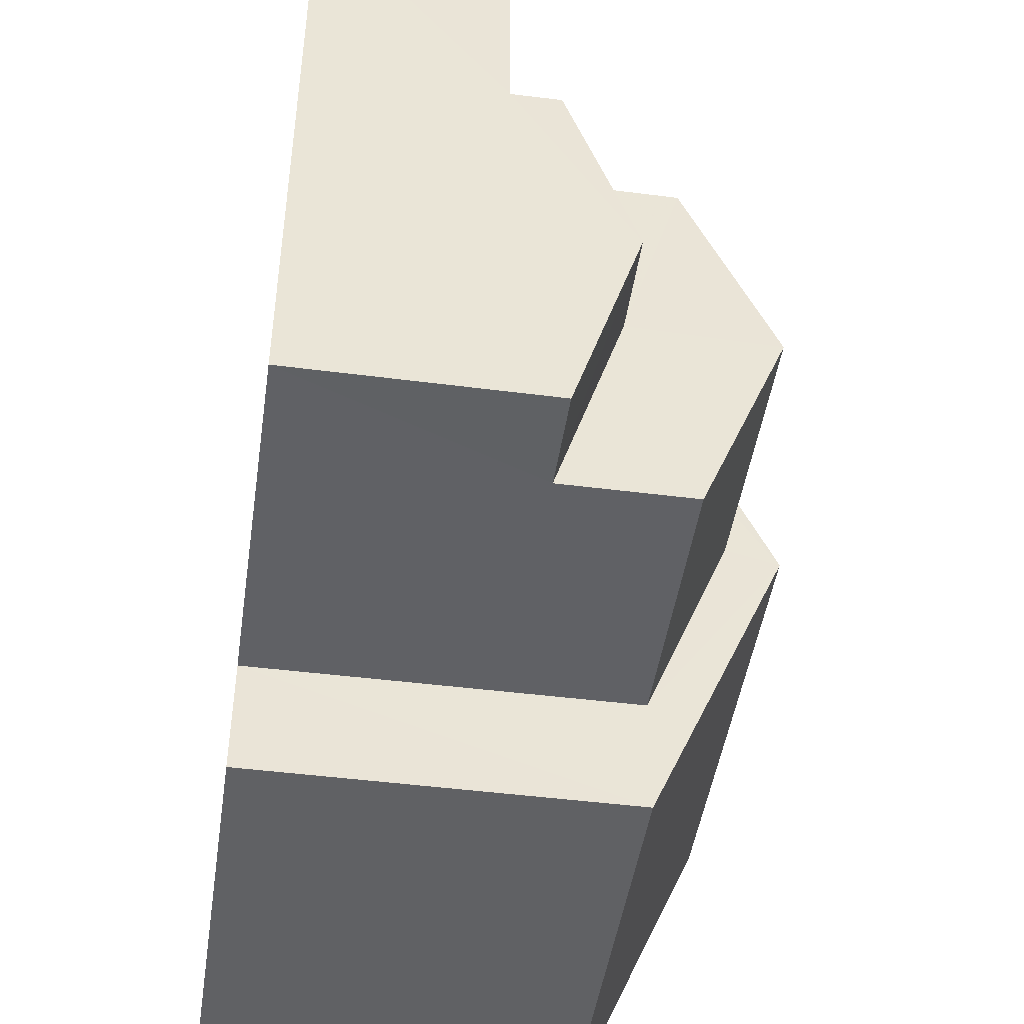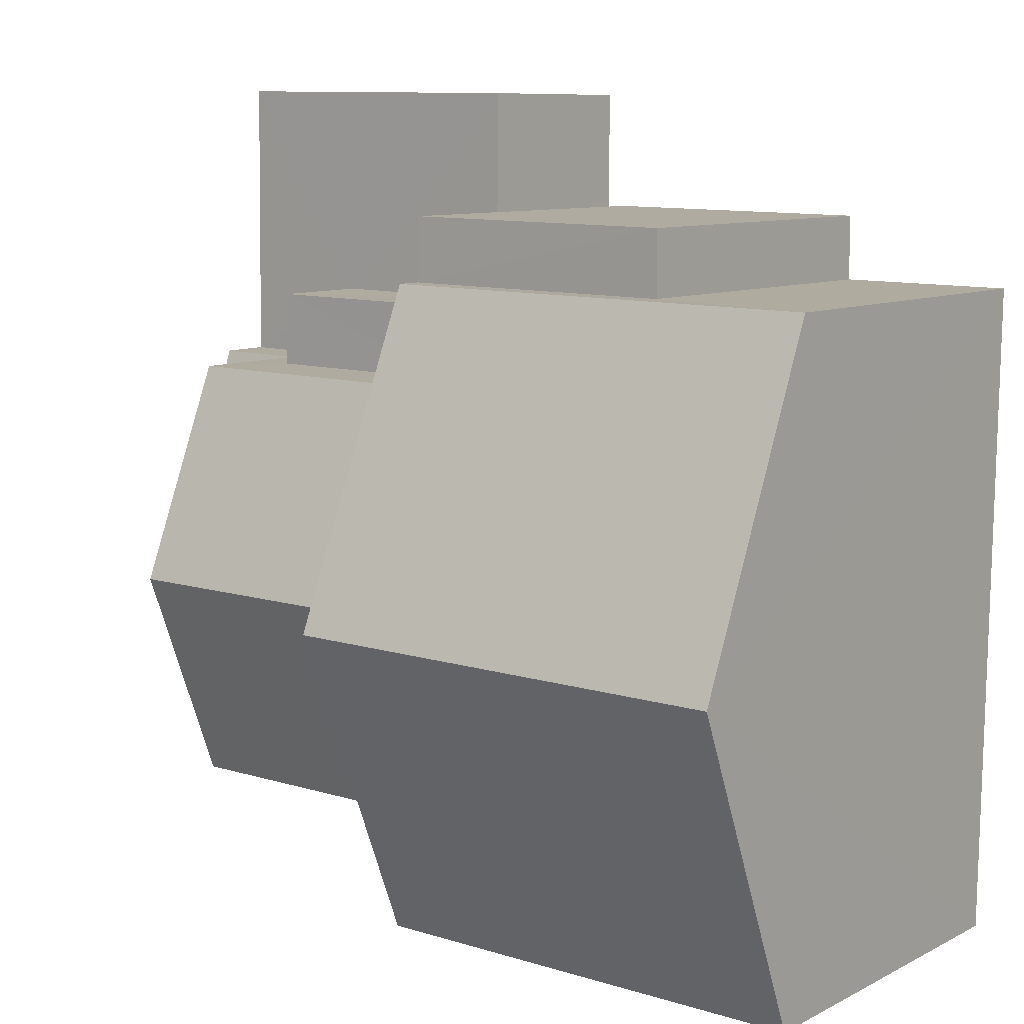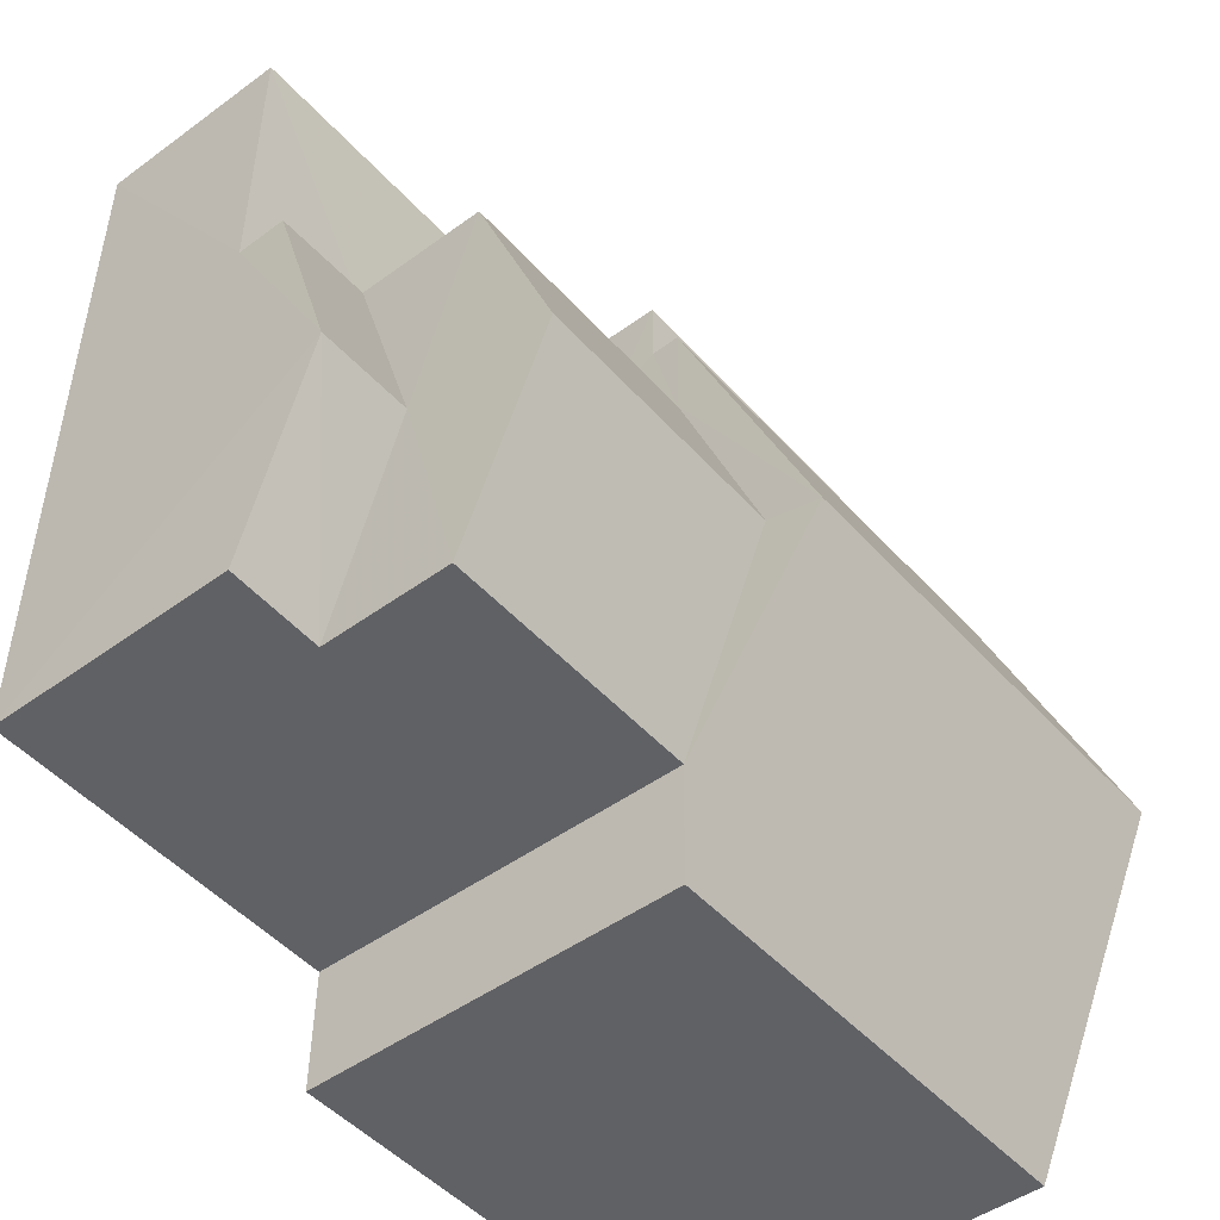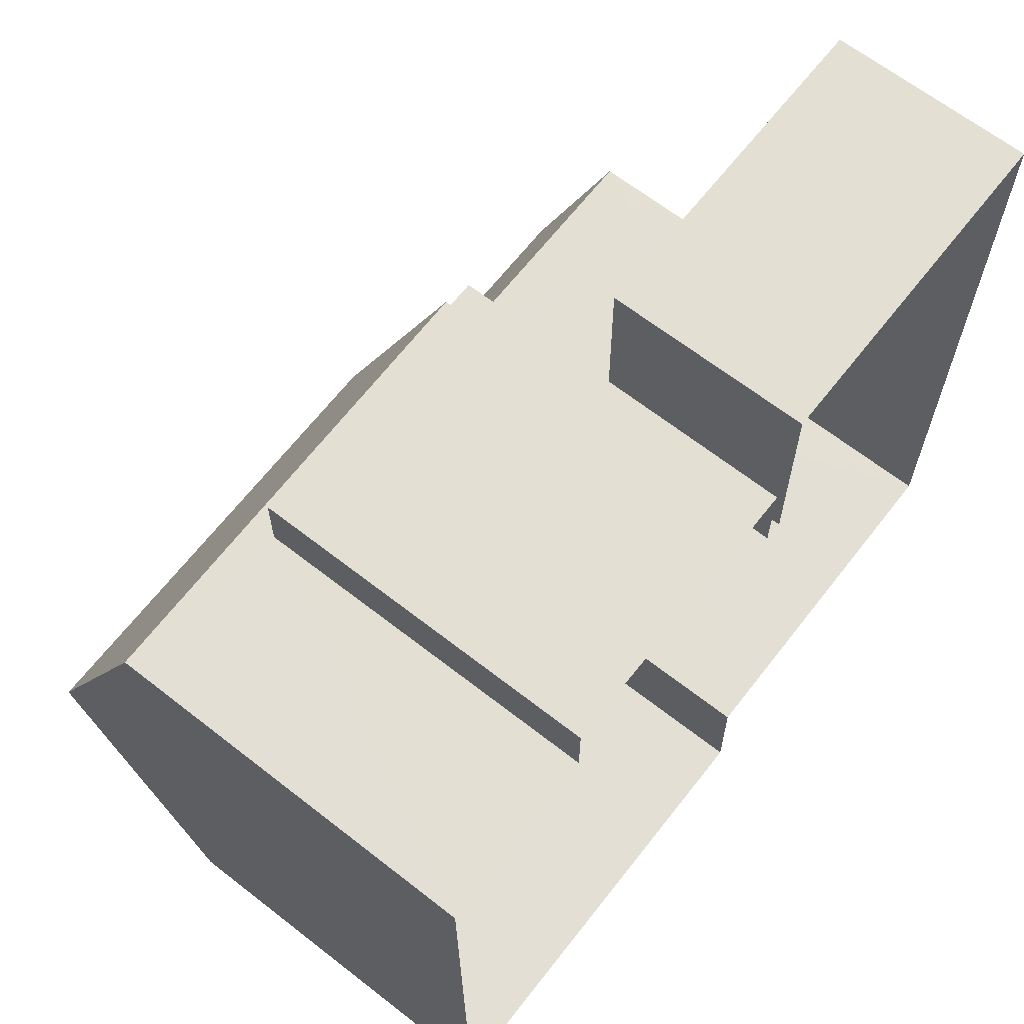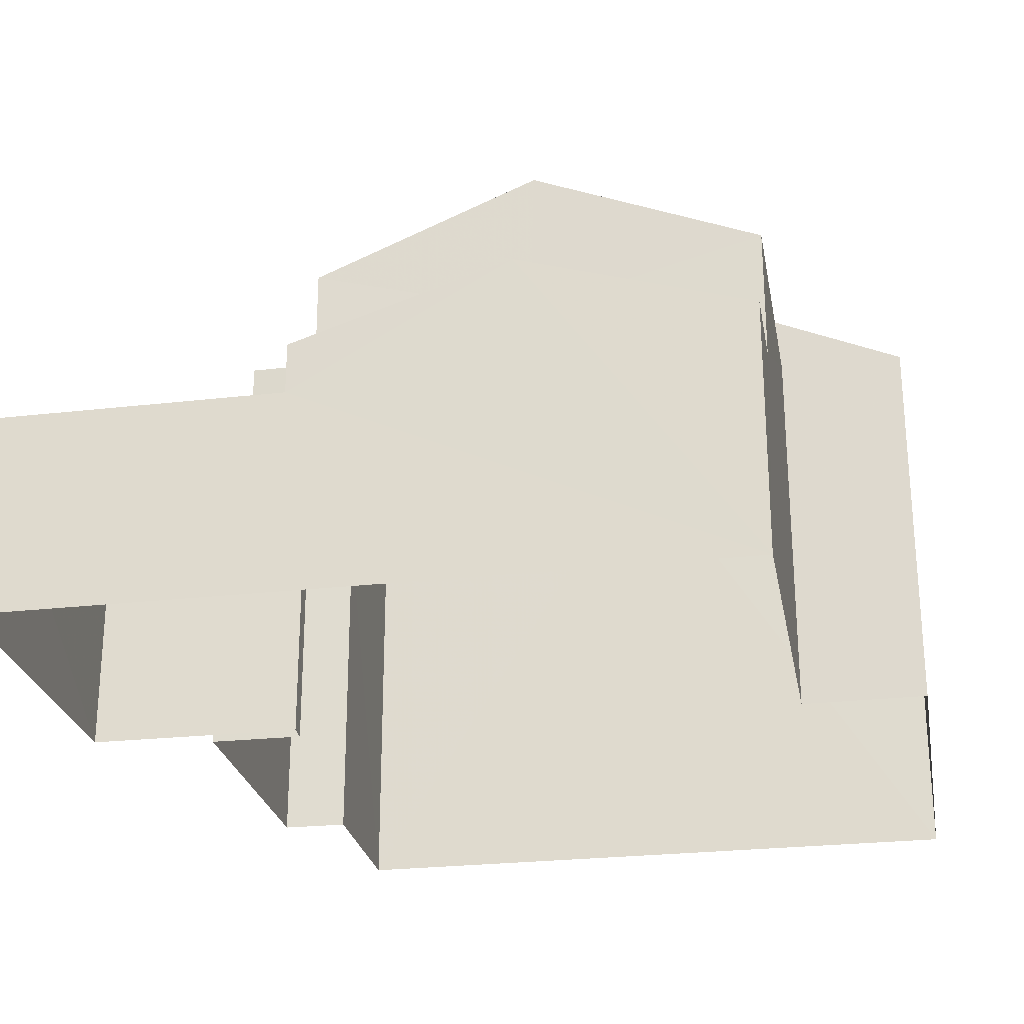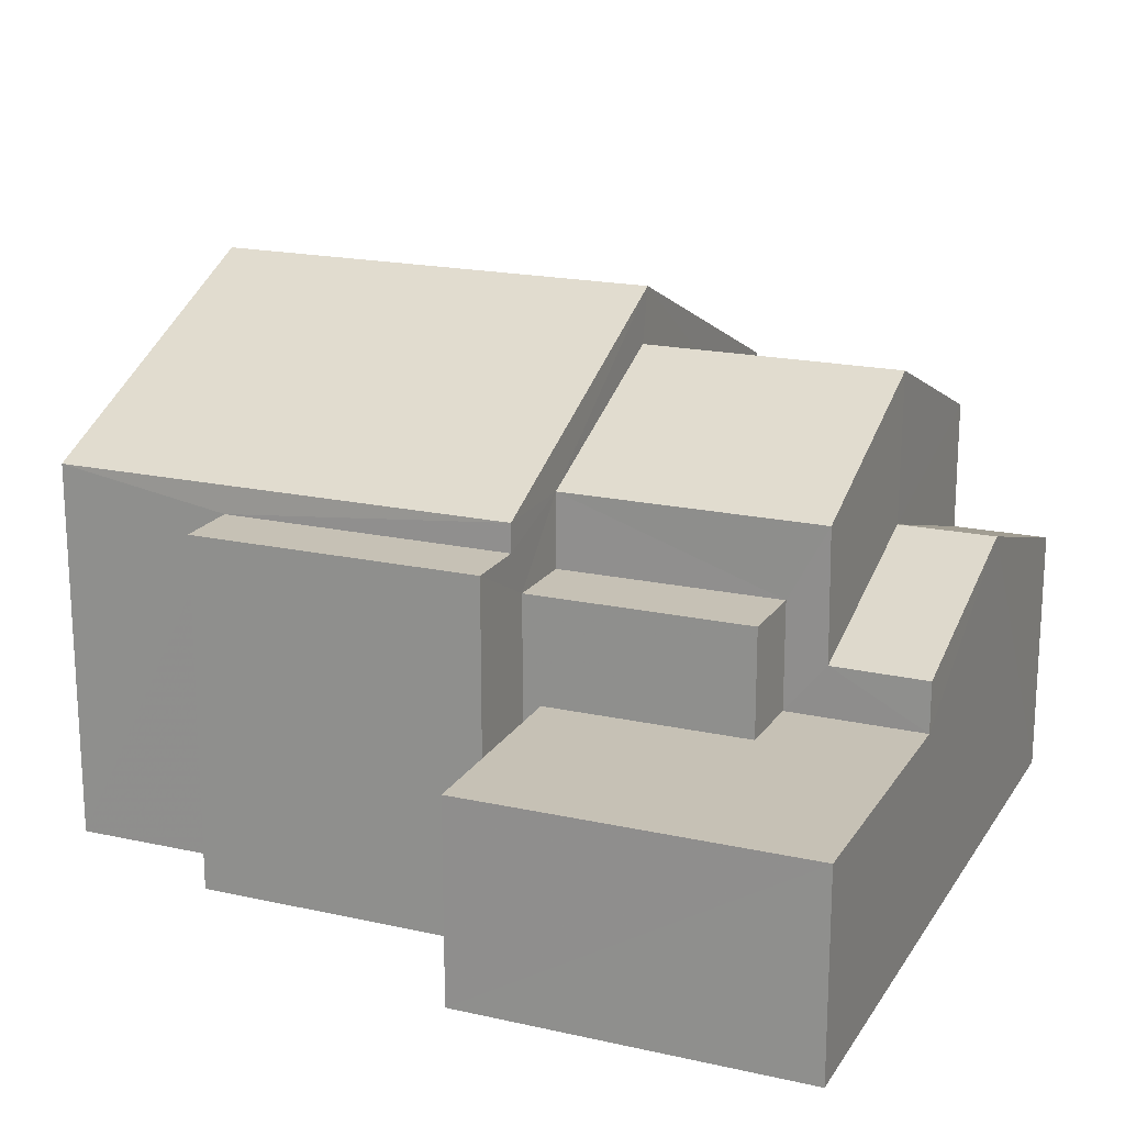
<metadata>
{"format":"obj","ext":"obj","renderer":"f3d","projection":"perspective","resolution":1024,"background":"white","views":[{"elev":-46.3,"azim":-98.4,"up":"+Y"},{"elev":9.2,"azim":37.8,"up":"+Y"},{"elev":-47.2,"azim":-50.4,"up":"+Y"},{"elev":65.7,"azim":128.1,"up":"+Y"},{"elev":-25.7,"azim":-80.4,"up":"+Z"},{"elev":18.8,"azim":-157.6,"up":"+Z"}]}
</metadata>
<code>
v -3.74e+05 -1.053e+05 19.69
v -3.74e+05 -1.053e+05 19.69
v -3.739e+05 -1.053e+05 19.69
v -3.739e+05 -1.053e+05 19.69
v -3.74e+05 -1.053e+05 19.69
v -3.74e+05 -1.053e+05 19.69
v -3.74e+05 -1.053e+05 19.69
v -3.74e+05 -1.053e+05 19.69
v -3.74e+05 -1.053e+05 19.69
v -3.74e+05 -1.053e+05 19.69
v -3.74e+05 -1.053e+05 19.69
v -3.74e+05 -1.053e+05 19.69
v -3.74e+05 -1.053e+05 23.32
v -3.74e+05 -1.053e+05 23.32
v -3.74e+05 -1.053e+05 23.32
v -3.74e+05 -1.053e+05 23.32
v -3.74e+05 -1.053e+05 23.32
v -3.74e+05 -1.053e+05 23.32
v -3.74e+05 -1.053e+05 26.6
v -3.74e+05 -1.053e+05 26.6
v -3.74e+05 -1.053e+05 28.21
v -3.74e+05 -1.053e+05 28.21
v -3.74e+05 -1.053e+05 29.21
v -3.74e+05 -1.053e+05 26.6
v -3.739e+05 -1.053e+05 26.6
v -3.739e+05 -1.053e+05 29.2
v -3.739e+05 -1.053e+05 26.6
v -3.74e+05 -1.053e+05 26.6
v -3.74e+05 -1.053e+05 25.24
v -3.74e+05 -1.053e+05 25.24
v -3.74e+05 -1.053e+05 25.24
v -3.74e+05 -1.053e+05 25.24
v -3.74e+05 -1.053e+05 24.22
v -3.74e+05 -1.053e+05 24.22
v -3.74e+05 -1.053e+05 25.49
v -3.74e+05 -1.053e+05 25.49
v -3.74e+05 -1.053e+05 24.23
v -3.74e+05 -1.053e+05 24.23
v -3.74e+05 -1.053e+05 26.6
v -3.74e+05 -1.053e+05 26.6
v -3.74e+05 -1.053e+05 26.08
v -3.74e+05 -1.053e+05 26.08
v -3.74e+05 -1.053e+05 26.08
v -3.74e+05 -1.053e+05 26.08
f 1 2 3
f 4 3 5
f 6 2 7
f 8 6 7
f 9 6 8
f 10 11 5
f 12 2 6
f 10 5 12
f 3 2 5
f 5 2 12
f 13 14 15
f 14 16 15
f 15 17 18
f 15 16 17
f 19 20 21
f 22 19 21
f 23 24 25
f 26 23 25
f 23 27 28
f 23 26 27
f 29 30 31
f 32 29 31
f 33 34 35
f 36 33 35
f 37 35 38
f 37 36 35
f 39 21 40
f 39 22 21
f 41 42 43
f 41 44 42
f 12 13 30
f 30 13 31
f 12 6 13
f 31 13 15
f 16 9 8
f 16 14 9
f 29 32 19
f 19 32 20
f 17 33 18
f 33 32 18
f 20 32 33
f 34 33 17
f 25 3 26
f 3 4 26
f 4 27 26
f 24 1 3
f 25 24 3
f 4 44 27
f 27 44 28
f 4 5 44
f 28 44 41
f 15 32 31
f 15 18 32
f 39 37 2
f 2 37 7
f 39 40 37
f 7 37 38
f 13 9 14
f 13 6 9
f 43 11 10
f 43 42 11
f 1 24 2
f 24 23 39
f 10 12 30
f 43 10 30
f 19 23 28
f 24 39 2
f 30 29 19
f 43 30 41
f 41 19 28
f 39 23 22
f 22 23 19
f 41 30 19
f 44 11 42
f 44 5 11
f 38 35 7
f 7 17 8
f 35 34 17
f 8 17 16
f 7 35 17
f 20 33 36
f 20 36 21
f 36 40 21
f 36 37 40

</code>
